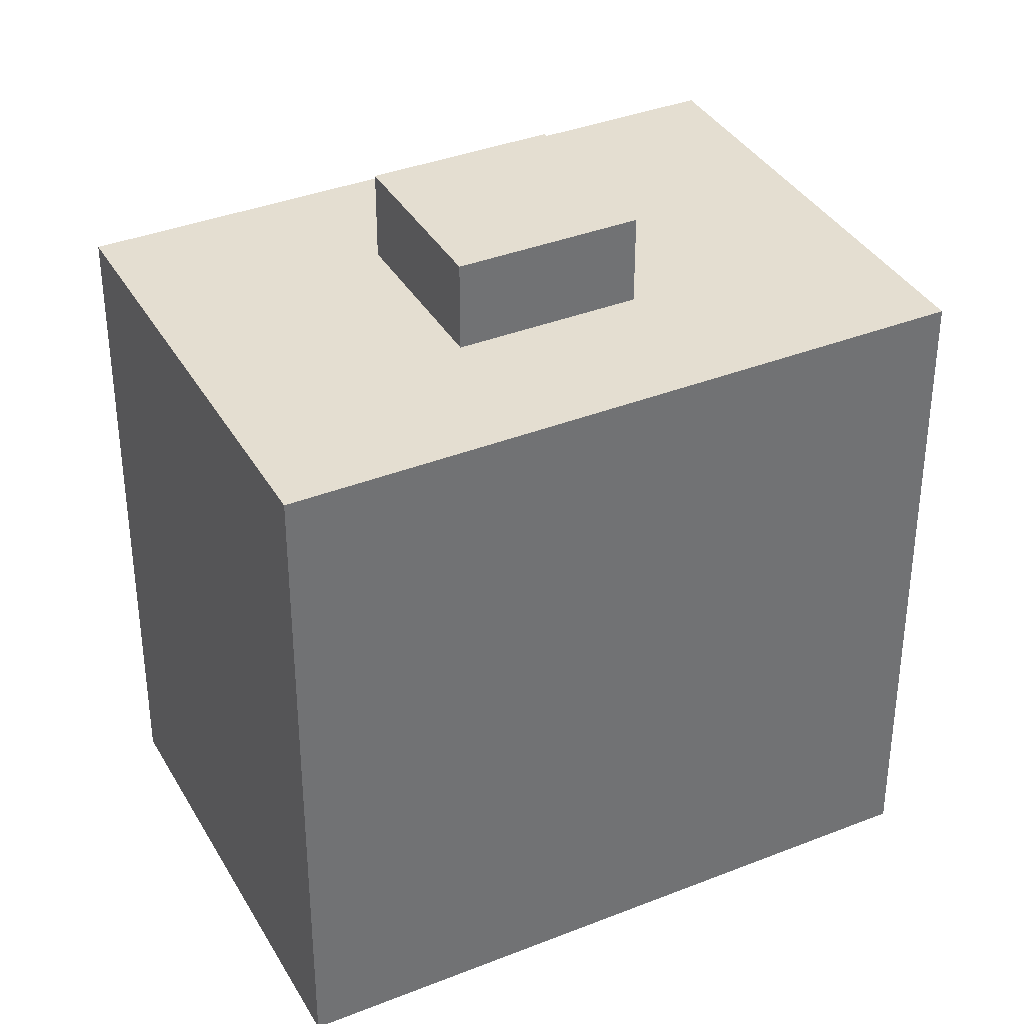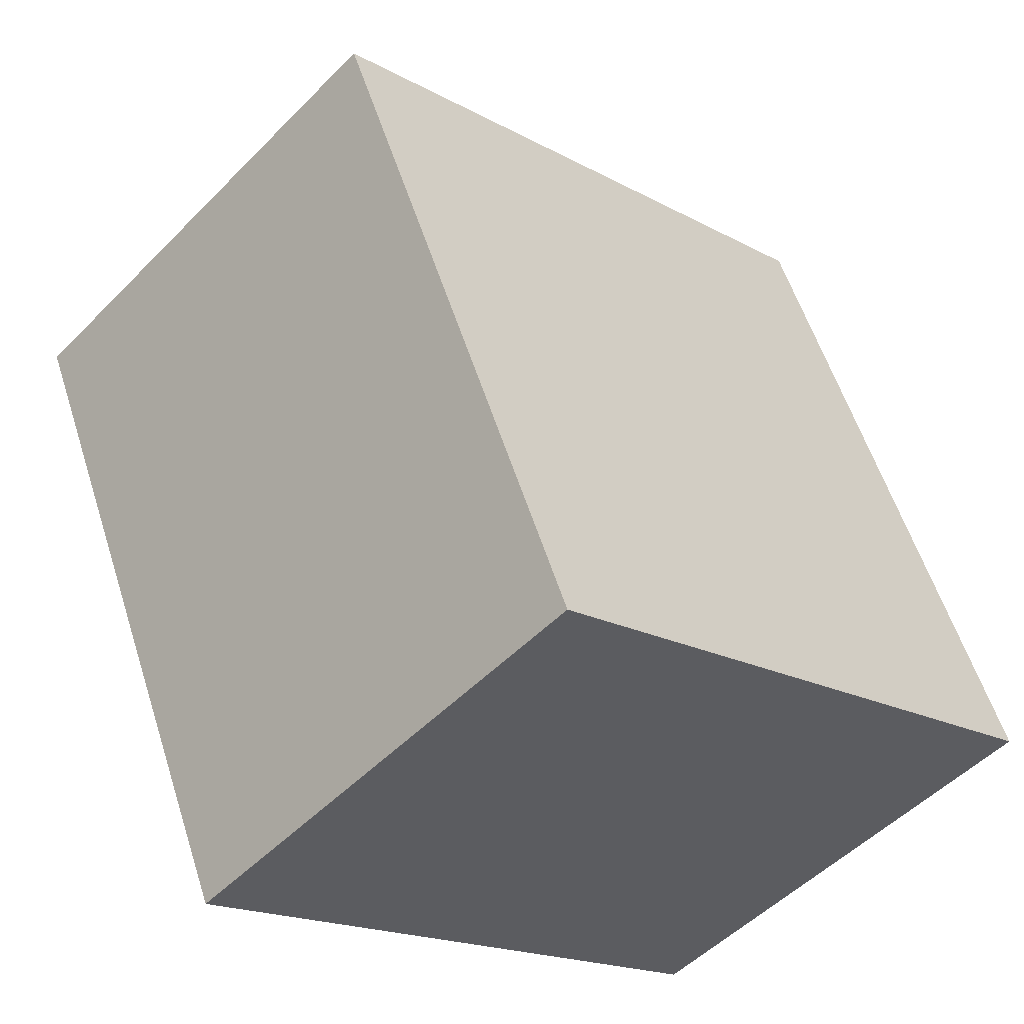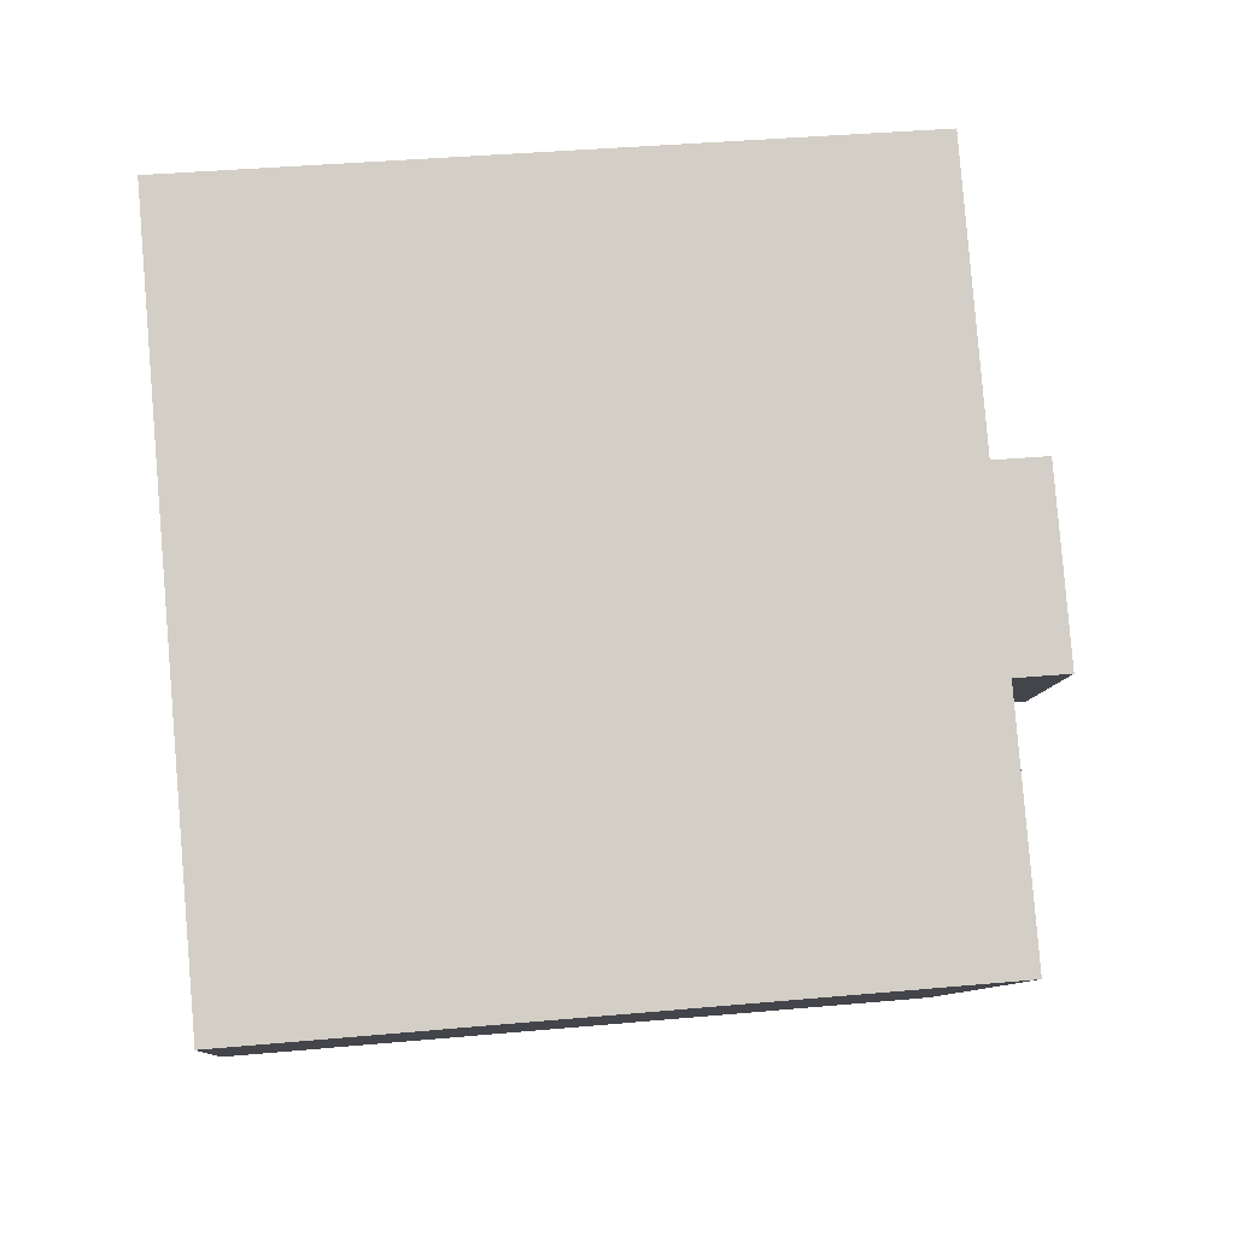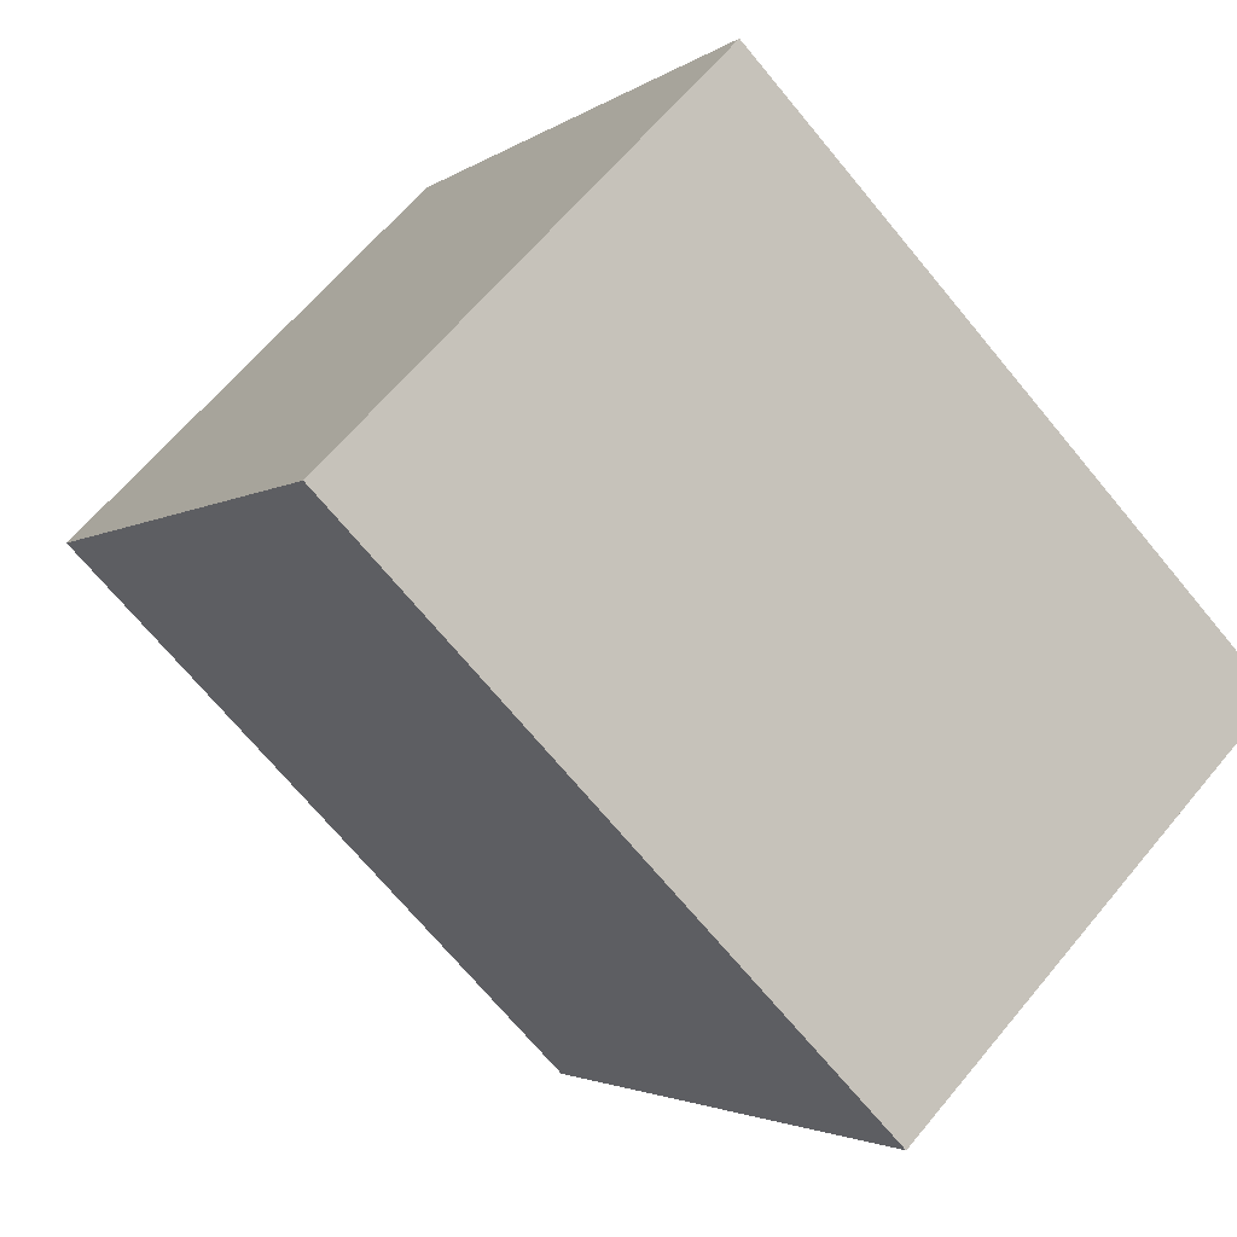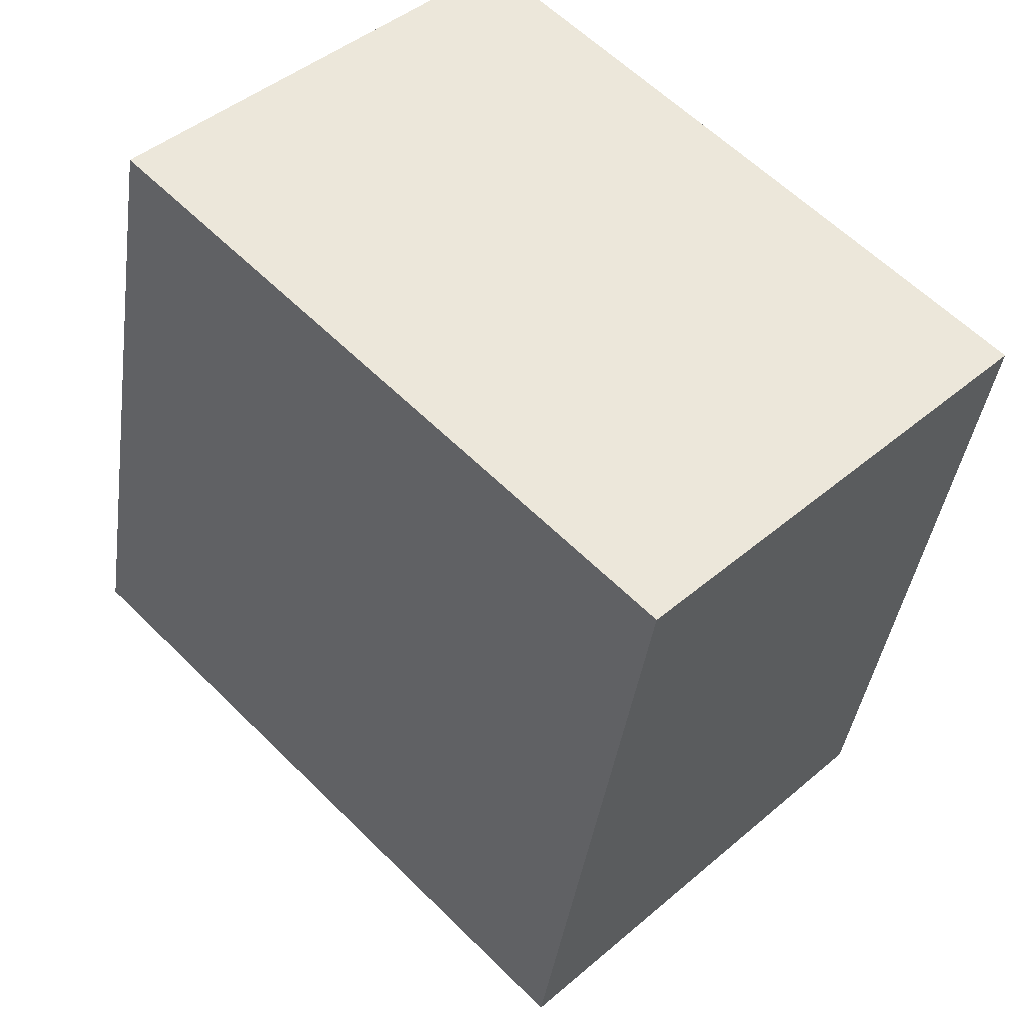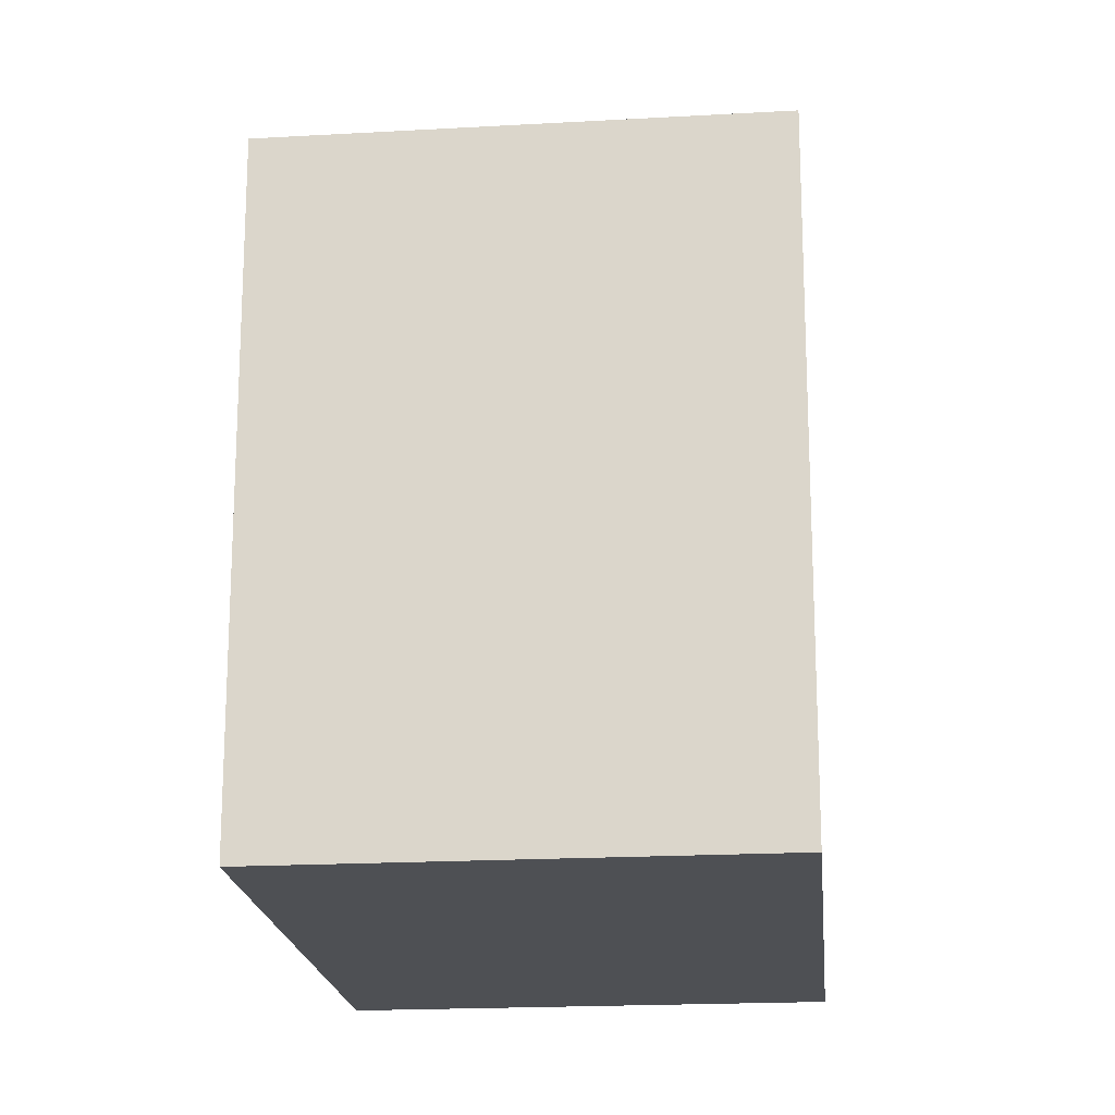
<metadata>
{"format":"obj","ext":"obj","renderer":"f3d","projection":"perspective","resolution":1024,"background":"white","views":[{"elev":36.5,"azim":18.2,"up":"+Y"},{"elev":56.2,"azim":-17.5,"up":"+Z"},{"elev":36.9,"azim":83.2,"up":"+Z"},{"elev":-2.8,"azim":-24.4,"up":"+Z"},{"elev":-39.9,"azim":-7.9,"up":"+Z"},{"elev":-18.9,"azim":140.9,"up":"+Y"}]}
</metadata>
<code>
v  0.0003413 16.01 -0.0005073
v  6.581 16.01 -1.799
v  4.167 16.01 -4.242
v  9.843 16.01 1.503
v  8.324 16.01 8.423
v  12.49 16.01 4.182
v  15.68 16.01 0.9344
v  13.03 16.01 -1.745
v  20.03 16.01 -3.494
v  9.772 16.01 -5.047
v  11.71 16.01 -11.92
v  7.358 16.01 -7.489
v  13.03 18.16 -1.745
v  6.581 18.16 -1.799
v  9.843 18.16 1.502
v  9.772 18.16 -5.047
v  11.71 7.298e-16 -11.92
v  7.358 4.586e-16 -7.489
v  4.167 2.597e-16 -4.241
v  0 0 0
v  12.49 -2.561e-16 4.183
v  8.323 -5.158e-16 8.424
v  15.68 -5.725e-17 0.9349
v  20.03 2.139e-16 -3.494
g defaultobject
f 1 2 3
f 2 1 4
f 4 1 5
f 4 5 6
f 4 6 7
f 7 8 4
f 9 8 7
f 8 9 10
f 10 9 11
f 10 11 12
f 10 3 2
f 3 10 12
f 13 14 15
f 14 13 16
f 17 12 11
f 12 17 3
f 3 17 1
f 1 17 18
f 1 18 19
f 1 19 20
f 21 5 22
f 5 21 23
f 5 23 24
f 5 24 9
f 5 9 6
f 6 9 7
f 5 20 22
f 20 5 1
f 17 9 24
f 9 17 11
f 15 2 4
f 2 15 14
f 14 10 2
f 10 14 16
f 10 13 8
f 13 10 16
f 8 15 4
f 15 8 13
f 20 21 22
f 21 20 23
f 23 20 24
f 24 20 19
f 24 19 17
f 17 19 18

</code>
